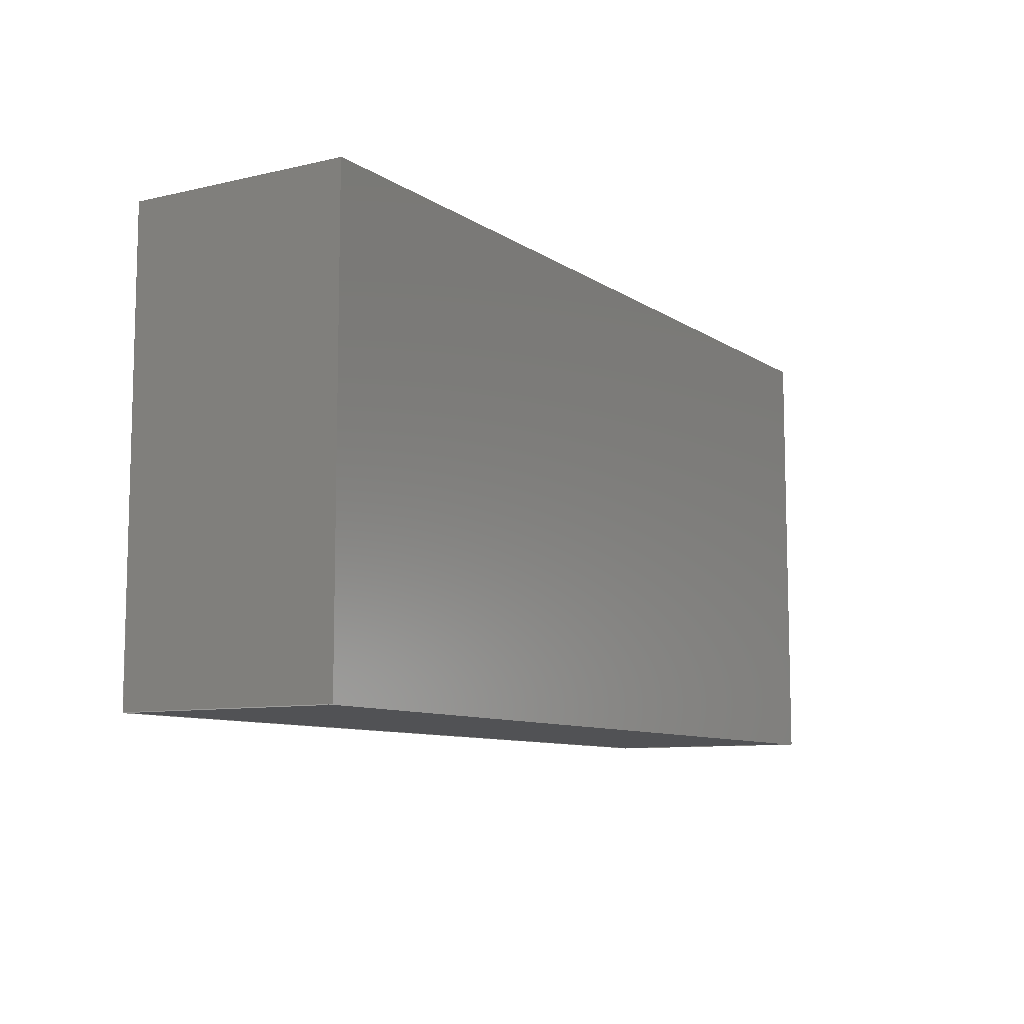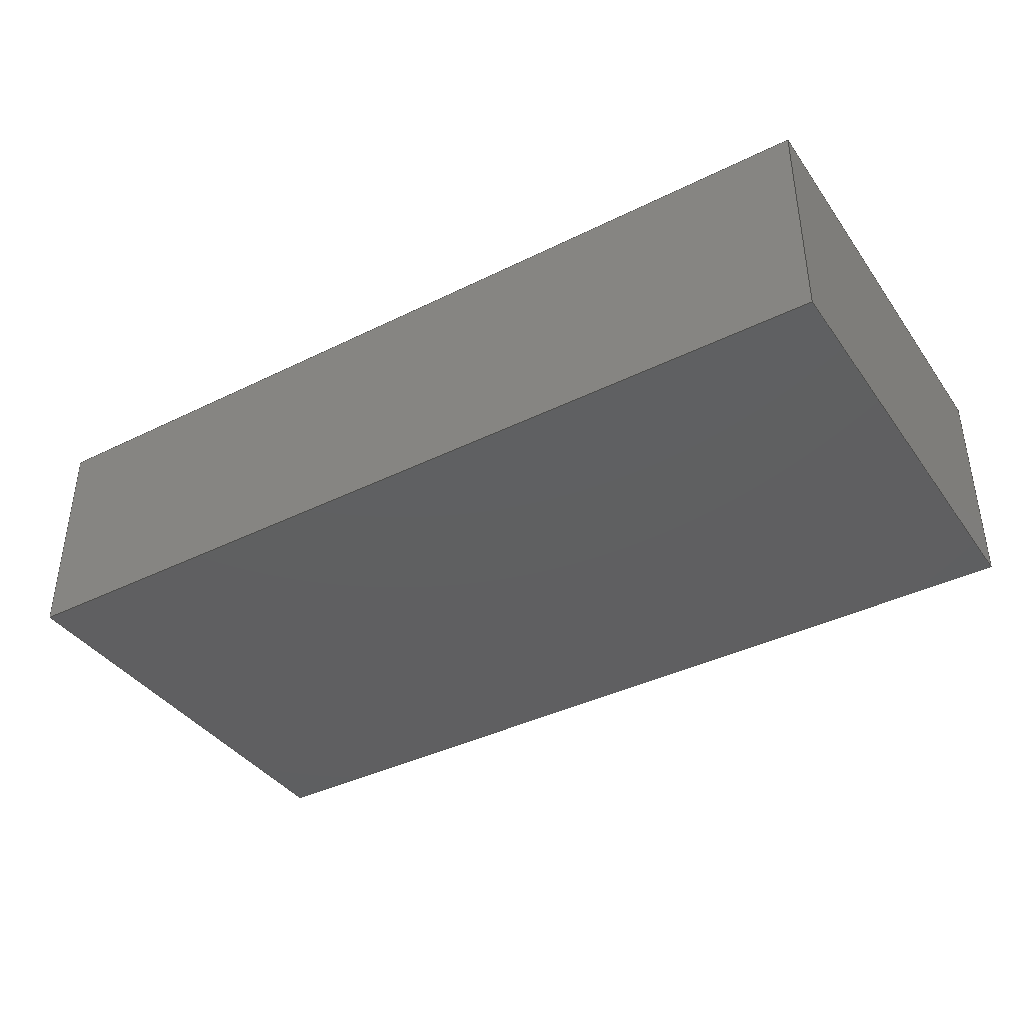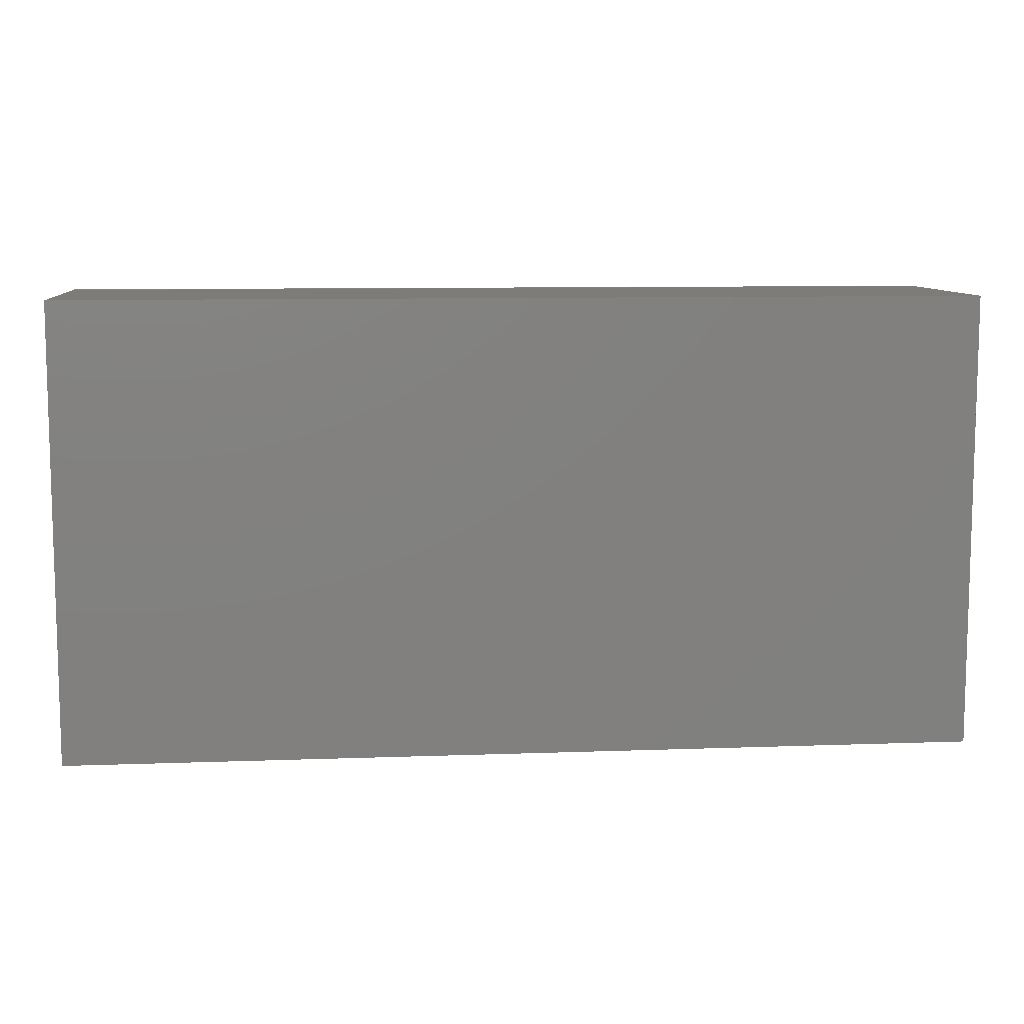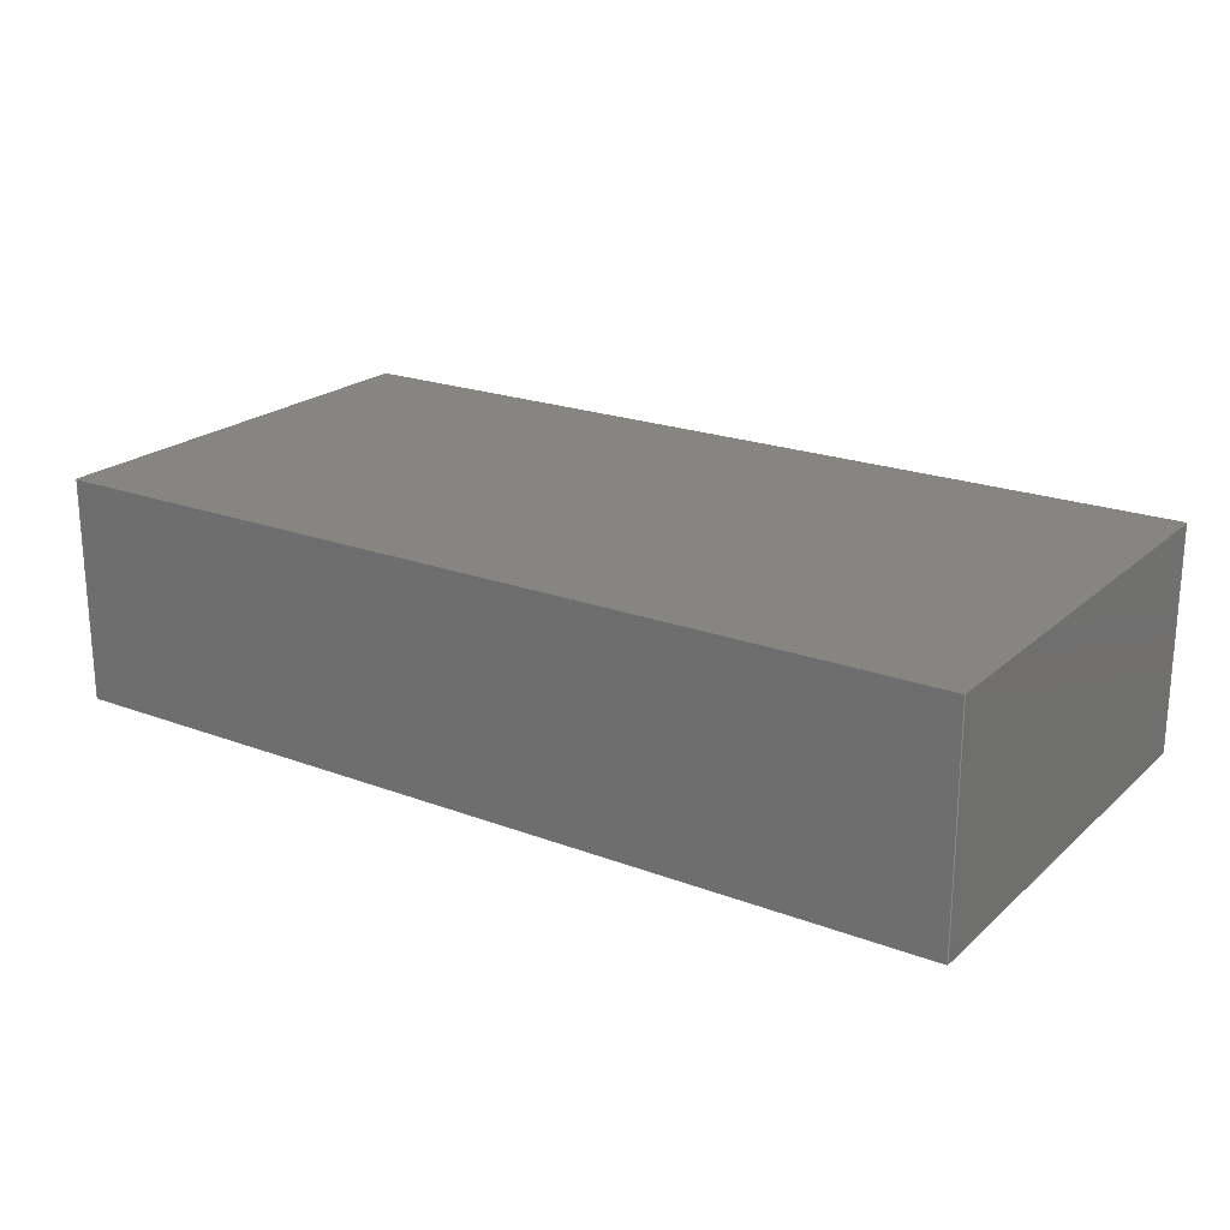
<metadata>
{"format":"step","ext":"step","renderer":"f3d","projection":"perspective","resolution":1024,"background":"white","views":[{"elev":-9.2,"azim":-58.5,"up":"+Y"},{"elev":-39.3,"azim":31.7,"up":"+Z"},{"elev":9.2,"azim":-5.5,"up":"+Y"},{"elev":21.4,"azim":-146.3,"up":"+Z"}]}
</metadata>
<code>
ISO-10303-21;
DATA;
#1 = CLOSED_SHELL ( 'NONE', ( #11, #118, #190, #82, #234, #170 ) ) ;
#2 = PERSON_AND_ORGANIZATION_ROLE ( 'creator' ) ;
#3 = ORIENTED_EDGE ( 'NONE', *, *, #127, .T. ) ;
#4 = DATE_AND_TIME ( #115, #117 ) ;
#5 = APPROVAL ( #182, 'UNSPECIFIED' ) ;
#6 = CARTESIAN_POINT ( 'NONE',  ( -1.6, -0.8, 0 ) ) ;
#7 = EDGE_CURVE ( 'NONE', #44, #209, #107, .T. ) ;
#8 = CARTESIAN_POINT ( 'NONE',  ( -1.6, 0.8, 0 ) ) ;
#9 = CARTESIAN_POINT ( 'NONE',  ( -1.6, 0.8, 0 ) ) ;
#10 = CARTESIAN_POINT ( 'NONE',  ( -1.6, 0.8, 0 ) ) ;
#11 = ADVANCED_FACE ( 'NONE', ( #189 ), #119, .T. ) ;
#12 = FACE_OUTER_BOUND ( 'NONE', #29, .T. ) ;
#13 = APPLICATION_CONTEXT ( 'configuration controlled 3d designs of mechanical parts and assemblies' ) ;
#14 = CARTESIAN_POINT ( 'NONE',  ( -1.6, -0.8, 0.7874 ) ) ;
#15 = DIRECTION ( 'NONE',  ( 0, 1, 0 ) ) ;
#16 = AXIS2_PLACEMENT_3D ( 'NONE', #111, #181, #19 ) ;
#17 = DIRECTION ( 'NONE',  ( 1, 0, 0 ) ) ;
#18 = VECTOR ( 'NONE', #179, 1000 ) ;
#19 = DIRECTION ( 'NONE',  ( 1, 0, 0 ) ) ;
#20 = COORDINATED_UNIVERSAL_TIME_OFFSET ( 8, 0, .BEHIND. ) ;
#21 = DATE_AND_TIME ( #149, #121 ) ;
#22 = DATE_TIME_ROLE ( 'classification_date' ) ;
#23 = AXIS2_PLACEMENT_3D ( 'NONE', #14, #108, #78 ) ;
#24 = ORIENTED_EDGE ( 'NONE', *, *, #86, .F. ) ;
#25 = ORGANIZATION ( 'UNSPECIFIED', 'UNSPECIFIED', '' ) ;
#26 = PRODUCT_DEFINITION_SHAPE ( 'NONE', 'NONE',  #110 ) ;
#27 = ORIENTED_EDGE ( 'NONE', *, *, #57, .F. ) ;
#28 = LINE ( 'NONE', #175, #39 ) ;
#29 = EDGE_LOOP ( 'NONE', ( #210, #3, #192, #101 ) ) ;
#30 = VECTOR ( 'NONE', #227, 1000 ) ;
#31 = ORIENTED_EDGE ( 'NONE', *, *, #48, .T. ) ;
#32 = EDGE_LOOP ( 'NONE', ( #71, #171, #123, #70 ) ) ;
#33 = CARTESIAN_POINT ( 'NONE',  ( -1.6, -0.8, 0.7874 ) ) ;
#34 = VECTOR ( 'NONE', #105, 1000 ) ;
#35 =( LENGTH_UNIT ( ) NAMED_UNIT ( * ) SI_UNIT ( .MILLI., .METRE. ) );
#36 = DIRECTION ( 'NONE',  ( 1, 0, 0 ) ) ;
#37 = ADVANCED_BREP_SHAPE_REPRESENTATION ( 'Extruded-1step_Default_sldprt', ( #129, #16 ), #199 ) ;
#38 = DIRECTION ( 'NONE',  ( 0, 0, 1 ) ) ;
#39 = VECTOR ( 'NONE', #225, 1000 ) ;
#40 = PERSON_AND_ORGANIZATION ( #191, #25 ) ;
#41 = VECTOR ( 'NONE', #75, 1000 ) ;
#42 = PERSON_AND_ORGANIZATION_ROLE ( 'design_owner' ) ;
#43 = AXIS2_PLACEMENT_3D ( 'NONE', #122, #46, #90 ) ;
#44 = VERTEX_POINT ( 'NONE', #9 ) ;
#45 = VERTEX_POINT ( 'NONE', #6 ) ;
#46 = DIRECTION ( 'NONE',  ( -1, 0, 0 ) ) ;
#47 = ORIENTED_EDGE ( 'NONE', *, *, #148, .T. ) ;
#48 = EDGE_CURVE ( 'NONE', #45, #140, #213, .T. ) ;
#49 = ORIENTED_EDGE ( 'NONE', *, *, #208, .F. ) ;
#50 = ORIENTED_EDGE ( 'NONE', *, *, #161, .F. ) ;
#51 = EDGE_CURVE ( 'NONE', #44, #172, #28, .T. ) ;
#52 =( NAMED_UNIT ( * ) SI_UNIT ( $, .STERADIAN. ) SOLID_ANGLE_UNIT ( ) );
#53 = PRODUCT_DEFINITION_FORMATION_WITH_SPECIFIED_SOURCE ( 'ANY', '', #154, .NOT_KNOWN. ) ;
#54 = LINE ( 'NONE', #126, #77 ) ;
#55 = VECTOR ( 'NONE', #15, 1000 ) ;
#56 = CARTESIAN_POINT ( 'NONE',  ( 1.6, 0.8, 0 ) ) ;
#57 = EDGE_CURVE ( 'NONE', #124, #120, #83, .T. ) ;
#58 = DIRECTION ( 'NONE',  ( -1, 0, 0 ) ) ;
#59 = APPLICATION_PROTOCOL_DEFINITION ( 'international standard', 'config_control_design', 1994, #13 ) ;
#60 = PERSON_AND_ORGANIZATION ( #191, #25 ) ;
#61 = COORDINATED_UNIVERSAL_TIME_OFFSET ( 8, 0, .BEHIND. ) ;
#62 = VECTOR ( 'NONE', #38, 1000 ) ;
#63 = VERTEX_POINT ( 'NONE', #67 ) ;
#64 = APPROVAL ( #187, 'UNSPECIFIED' ) ;
#65 = PERSON_AND_ORGANIZATION ( #191, #25 ) ;
#66 = SECURITY_CLASSIFICATION ( '', '', #102 ) ;
#67 = CARTESIAN_POINT ( 'NONE',  ( 1.6, 0.8, 0.7874 ) ) ;
#68 = DIRECTION ( 'NONE',  ( 0, -1, 0 ) ) ;
#69 = CC_DESIGN_PERSON_AND_ORGANIZATION_ASSIGNMENT ( #60, #186, ( #53 ) ) ;
#70 = ORIENTED_EDGE ( 'NONE', *, *, #51, .F. ) ;
#71 = ORIENTED_EDGE ( 'NONE', *, *, #7, .T. ) ;
#72 = LOCAL_TIME ( 18, 20, 13, #20 ) ;
#73 = CARTESIAN_POINT ( 'NONE',  ( 1.6, -0.8, 0.7874 ) ) ;
#74 = PLANE ( 'NONE',  #88 ) ;
#75 = DIRECTION ( 'NONE',  ( 0, -1, 0 ) ) ;
#76 = CARTESIAN_POINT ( 'NONE',  ( 1.6, 0.8, 0 ) ) ;
#77 = VECTOR ( 'NONE', #180, 1000 ) ;
#78 = DIRECTION ( 'NONE',  ( 1, 0, 0 ) ) ;
#79 = CALENDAR_DATE ( 2024, 5, 5 ) ;
#80 = COORDINATED_UNIVERSAL_TIME_OFFSET ( 8, 0, .BEHIND. ) ;
#81 = COORDINATED_UNIVERSAL_TIME_OFFSET ( 8, 0, .BEHIND. ) ;
#82 = ADVANCED_FACE ( 'NONE', ( #12 ), #159, .T. ) ;
#83 = LINE ( 'NONE', #104, #34 ) ;
#84 = APPROVAL_PERSON_ORGANIZATION ( #100, #200, #168 ) ;
#85 = ORIENTED_EDGE ( 'NONE', *, *, #198, .T. ) ;
#86 = EDGE_CURVE ( 'NONE', #140, #209, #157, .T. ) ;
#87 = CARTESIAN_POINT ( 'NONE',  ( 1.6, -0.8, 0 ) ) ;
#88 = AXIS2_PLACEMENT_3D ( 'NONE', #109, #17, #235 ) ;
#89 = DIRECTION ( 'NONE',  ( -0, 1, 0 ) ) ;
#90 = DIRECTION ( 'NONE',  ( 0, 0, 1 ) ) ;
#91 = CARTESIAN_POINT ( 'NONE',  ( 1.6, -0.8, 0.7874 ) ) ;
#92 = LINE ( 'NONE', #91, #228 ) ;
#93 = CARTESIAN_POINT ( 'NONE',  ( 1.6, 0.8, 0.7874 ) ) ;
#94 = VECTOR ( 'NONE', #36, 1000 ) ;
#95 = DATE_AND_TIME ( #79, #72 ) ;
#96 = CC_DESIGN_DATE_AND_TIME_ASSIGNMENT ( #203, #22, ( #66 ) ) ;
#97 = PERSON_AND_ORGANIZATION ( #191, #25 ) ;
#98 = AXIS2_PLACEMENT_3D ( 'NONE', #87, #68, #174 ) ;
#99 = ORIENTED_EDGE ( 'NONE', *, *, #148, .F. ) ;
#100 = PERSON_AND_ORGANIZATION ( #191, #25 ) ;
#101 = ORIENTED_EDGE ( 'NONE', *, *, #194, .F. ) ;
#102 = SECURITY_CLASSIFICATION_LEVEL ( 'unclassified' ) ;
#103 = DIRECTION ( 'NONE',  ( 0, 0, 1 ) ) ;
#104 = CARTESIAN_POINT ( 'NONE',  ( 1.6, -0.8, 0 ) ) ;
#105 = DIRECTION ( 'NONE',  ( 0, 0, 1 ) ) ;
#106 = ORIENTED_EDGE ( 'NONE', *, *, #86, .T. ) ;
#107 = LINE ( 'NONE', #8, #30 ) ;
#108 = DIRECTION ( 'NONE',  ( 0, 0, 1 ) ) ;
#109 = CARTESIAN_POINT ( 'NONE',  ( 1.6, 0.8, 0 ) ) ;
#110 = PRODUCT_DEFINITION ( 'UNKNOWN', '', #53, #125 ) ;
#111 = CARTESIAN_POINT ( 'NONE',  ( 0, 0, 0 ) ) ;
#112 = COORDINATED_UNIVERSAL_TIME_OFFSET ( 8, 0, .BEHIND. ) ;
#113 = APPROVAL_DATE_TIME ( #95, #64 ) ;
#114 = APPROVAL_ROLE ( '' ) ;
#115 = CALENDAR_DATE ( 2024, 5, 5 ) ;
#116 = PERSON_AND_ORGANIZATION ( #191, #25 ) ;
#117 = LOCAL_TIME ( 18, 20, 13, #61 ) ;
#118 = ADVANCED_FACE ( 'NONE', ( #207 ), #231, .T. ) ;
#119 = PLANE ( 'NONE',  #43 ) ;
#120 = VERTEX_POINT ( 'NONE', #73 ) ;
#121 = LOCAL_TIME ( 18, 20, 13, #80 ) ;
#122 = CARTESIAN_POINT ( 'NONE',  ( -1.6, -0.8, 0 ) ) ;
#123 = ORIENTED_EDGE ( 'NONE', *, *, #198, .F. ) ;
#124 = VERTEX_POINT ( 'NONE', #217 ) ;
#125 = DESIGN_CONTEXT ( 'detailed design', #13, 'design' ) ;
#126 = CARTESIAN_POINT ( 'NONE',  ( 1.6, -0.8, 0 ) ) ;
#127 = EDGE_CURVE ( 'NONE', #120, #140, #92, .T. ) ;
#128 = CARTESIAN_POINT ( 'NONE',  ( -1.6, 0.8, 0.7874 ) ) ;
#129 = MANIFOLD_SOLID_BREP ( 'H-BRIDGE_v2step', #1 ) ;
#130 = DIRECTION ( 'NONE',  ( 0, 0, 1 ) ) ;
#131 = CC_DESIGN_APPROVAL ( #64, ( #66 ) ) ;
#132 = APPROVAL_ROLE ( '' ) ;
#133 = APPROVAL_DATE_TIME ( #4, #200 ) ;
#134 = CC_DESIGN_APPROVAL ( #200, ( #53 ) ) ;
#135 = EDGE_CURVE ( 'NONE', #63, #120, #143, .T. ) ;
#136 = CARTESIAN_POINT ( 'NONE',  ( -1.6, -0.8, 0.7874 ) ) ;
#137 = VECTOR ( 'NONE', #103, 1000 ) ;
#138 = ORIENTED_EDGE ( 'NONE', *, *, #135, .T. ) ;
#139 = EDGE_LOOP ( 'NONE', ( #47, #188, #195, #150 ) ) ;
#140 = VERTEX_POINT ( 'NONE', #33 ) ;
#141 = EDGE_LOOP ( 'NONE', ( #85, #138, #27, #50 ) ) ;
#142 = FACE_OUTER_BOUND ( 'NONE', #167, .T. ) ;
#143 = LINE ( 'NONE', #93, #18 ) ;
#144 = CC_DESIGN_PERSON_AND_ORGANIZATION_ASSIGNMENT ( #97, #147, ( #53 ) ) ;
#145 = FACE_OUTER_BOUND ( 'NONE', #139, .T. ) ;
#146 = APPROVAL_PERSON_ORGANIZATION ( #221, #5, #114 ) ;
#147 = PERSON_AND_ORGANIZATION_ROLE ( 'design_supplier' ) ;
#148 = EDGE_CURVE ( 'NONE', #45, #44, #162, .T. ) ;
#149 = CALENDAR_DATE ( 2024, 5, 5 ) ;
#150 = ORIENTED_EDGE ( 'NONE', *, *, #194, .T. ) ;
#151 = DATE_TIME_ROLE ( 'creation_date' ) ;
#152 = CC_DESIGN_PERSON_AND_ORGANIZATION_ASSIGNMENT ( #65, #2, ( #110 ) ) ;
#153 = CARTESIAN_POINT ( 'NONE',  ( -1.6, -0.8, 0 ) ) ;
#154 = PRODUCT ( 'Extruded-1step_Default_sldprt', 'Extruded-1step_Default_sldprt', '', ( #166 ) ) ;
#155 = UNCERTAINTY_MEASURE_WITH_UNIT (LENGTH_MEASURE( 1e-05 ), #35, 'distance_accuracy_value', 'NONE');
#156 = ORIENTED_EDGE ( 'NONE', *, *, #127, .F. ) ;
#157 = LINE ( 'NONE', #136, #165 ) ;
#158 = DIRECTION ( 'NONE',  ( 1, 0, 0 ) ) ;
#159 = PLANE ( 'NONE',  #98 ) ;
#160 = LINE ( 'NONE', #56, #41 ) ;
#161 = EDGE_CURVE ( 'NONE', #172, #124, #160, .T. ) ;
#162 = LINE ( 'NONE', #233, #55 ) ;
#163 = PLANE ( 'NONE',  #23 ) ;
#164 = FACE_OUTER_BOUND ( 'NONE', #141, .T. ) ;
#165 = VECTOR ( 'NONE', #229, 1000 ) ;
#166 = MECHANICAL_CONTEXT ( 'NONE', #204, 'mechanical' ) ;
#167 = EDGE_LOOP ( 'NONE', ( #156, #212, #49, #24 ) ) ;
#168 = APPROVAL_ROLE ( '' ) ;
#169 = CC_DESIGN_APPROVAL ( #5, ( #110 ) ) ;
#170 = ADVANCED_FACE ( 'NONE', ( #142 ), #163, .T. ) ;
#171 = ORIENTED_EDGE ( 'NONE', *, *, #208, .T. ) ;
#172 = VERTEX_POINT ( 'NONE', #218 ) ;
#173 = AXIS2_PLACEMENT_3D ( 'NONE', #10, #89, #158 ) ;
#174 = DIRECTION ( 'NONE',  ( 0, 0, -1 ) ) ;
#175 = CARTESIAN_POINT ( 'NONE',  ( -1.6, 0.8, 0 ) ) ;
#176 = APPLICATION_PROTOCOL_DEFINITION ( 'international standard', 'config_control_design', 1994, #204 ) ;
#177 = CC_DESIGN_PERSON_AND_ORGANIZATION_ASSIGNMENT ( #40, #237, ( #66 ) ) ;
#178 = CARTESIAN_POINT ( 'NONE',  ( -1.6, 0.8, 0.7874 ) ) ;
#179 = DIRECTION ( 'NONE',  ( 0, -1, 0 ) ) ;
#180 = DIRECTION ( 'NONE',  ( -1, 0, 0 ) ) ;
#181 = DIRECTION ( 'NONE',  ( 0, 0, 1 ) ) ;
#182 = APPROVAL_STATUS ( 'not_yet_approved' ) ;
#183 = DATE_AND_TIME ( #201, #206 ) ;
#184 = PRODUCT_RELATED_PRODUCT_CATEGORY ( 'detail', '', ( #154 ) ) ;
#185 = APPROVAL_DATE_TIME ( #183, #5 ) ;
#186 = PERSON_AND_ORGANIZATION_ROLE ( 'creator' ) ;
#187 = APPROVAL_STATUS ( 'not_yet_approved' ) ;
#188 = ORIENTED_EDGE ( 'NONE', *, *, #51, .T. ) ;
#189 = FACE_OUTER_BOUND ( 'NONE', #230, .T. ) ;
#190 = ADVANCED_FACE ( 'NONE', ( #164 ), #74, .T. ) ;
#191 = PERSON ( 'UNSPECIFIED', 'UNSPECIFIED', 'UNSPECIFIED', ('UNSPECIFIED'), ('UNSPECIFIED'), ('UNSPECIFIED') ) ;
#192 = ORIENTED_EDGE ( 'NONE', *, *, #48, .F. ) ;
#193 = ORIENTED_EDGE ( 'NONE', *, *, #7, .F. ) ;
#194 = EDGE_CURVE ( 'NONE', #124, #45, #54, .T. ) ;
#195 = ORIENTED_EDGE ( 'NONE', *, *, #161, .T. ) ;
#196 = LOCAL_TIME ( 18, 20, 13, #112 ) ;
#197 = DIRECTION ( 'NONE',  ( 1, 0, 0 ) ) ;
#198 = EDGE_CURVE ( 'NONE', #172, #63, #219, .T. ) ;
#199 =( GEOMETRIC_REPRESENTATION_CONTEXT ( 3 ) GLOBAL_UNCERTAINTY_ASSIGNED_CONTEXT ( ( #155 ) ) GLOBAL_UNIT_ASSIGNED_CONTEXT ( ( #35, #214, #52 ) ) REPRESENTATION_CONTEXT ( 'NONE', 'WORKASPACE' ) );
#200 = APPROVAL ( #224, 'UNSPECIFIED' ) ;
#201 = CALENDAR_DATE ( 2024, 5, 5 ) ;
#202 = SHAPE_DEFINITION_REPRESENTATION ( #26, #37 ) ;
#203 = DATE_AND_TIME ( #222, #196 ) ;
#204 = APPLICATION_CONTEXT ( 'configuration controlled 3d designs of mechanical parts and assemblies' ) ;
#205 = PERSON_AND_ORGANIZATION ( #191, #25 ) ;
#206 = LOCAL_TIME ( 18, 20, 13, #81 ) ;
#207 = FACE_OUTER_BOUND ( 'NONE', #32, .T. ) ;
#208 = EDGE_CURVE ( 'NONE', #209, #63, #216, .T. ) ;
#209 = VERTEX_POINT ( 'NONE', #178 ) ;
#210 = ORIENTED_EDGE ( 'NONE', *, *, #57, .T. ) ;
#211 = CC_DESIGN_SECURITY_CLASSIFICATION ( #66, ( #53 ) ) ;
#212 = ORIENTED_EDGE ( 'NONE', *, *, #135, .F. ) ;
#213 = LINE ( 'NONE', #153, #137 ) ;
#214 =( NAMED_UNIT ( * ) PLANE_ANGLE_UNIT ( ) SI_UNIT ( $, .RADIAN. ) );
#215 = APPROVAL_PERSON_ORGANIZATION ( #116, #64, #132 ) ;
#216 = LINE ( 'NONE', #128, #94 ) ;
#217 = CARTESIAN_POINT ( 'NONE',  ( 1.6, -0.8, 0 ) ) ;
#218 = CARTESIAN_POINT ( 'NONE',  ( 1.6, 0.8, 0 ) ) ;
#219 = LINE ( 'NONE', #76, #62 ) ;
#220 = CC_DESIGN_PERSON_AND_ORGANIZATION_ASSIGNMENT ( #205, #42, ( #154 ) ) ;
#221 = PERSON_AND_ORGANIZATION ( #191, #25 ) ;
#222 = CALENDAR_DATE ( 2024, 5, 5 ) ;
#223 = AXIS2_PLACEMENT_3D ( 'NONE', #232, #130, #197 ) ;
#224 = APPROVAL_STATUS ( 'not_yet_approved' ) ;
#225 = DIRECTION ( 'NONE',  ( 1, 0, 0 ) ) ;
#226 = CC_DESIGN_DATE_AND_TIME_ASSIGNMENT ( #21, #151, ( #110 ) ) ;
#227 = DIRECTION ( 'NONE',  ( 0, 0, 1 ) ) ;
#228 = VECTOR ( 'NONE', #58, 1000 ) ;
#229 = DIRECTION ( 'NONE',  ( 0, 1, 0 ) ) ;
#230 = EDGE_LOOP ( 'NONE', ( #31, #106, #193, #99 ) ) ;
#231 = PLANE ( 'NONE',  #173 ) ;
#232 = CARTESIAN_POINT ( 'NONE',  ( -1.6, -0.8, 0 ) ) ;
#233 = CARTESIAN_POINT ( 'NONE',  ( -1.6, -0.8, 0 ) ) ;
#234 = ADVANCED_FACE ( 'NONE', ( #145 ), #236, .F. ) ;
#235 = DIRECTION ( 'NONE',  ( 0, 1, 0 ) ) ;
#236 = PLANE ( 'NONE',  #223 ) ;
#237 = PERSON_AND_ORGANIZATION_ROLE ( 'classification_officer' ) ;
ENDSEC;
END-ISO-10303-21;

</code>
